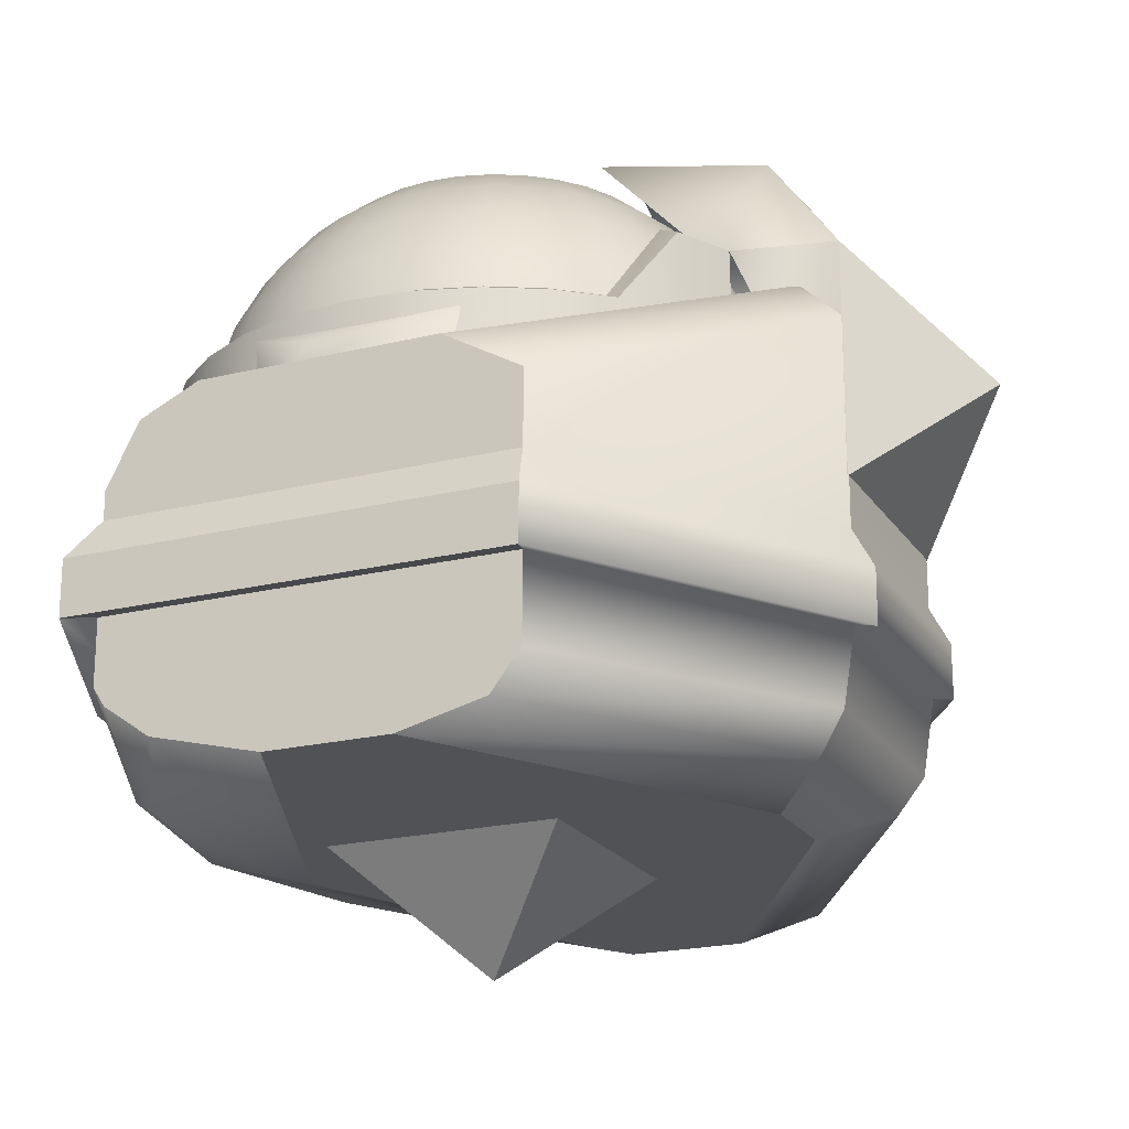
<metadata>
{"format":"obj","ext":"obj","renderer":"f3d","projection":"perspective","resolution":1024,"background":"white","views":[{"elev":-20.8,"azim":114.0,"up":"+Y"}]}
</metadata>
<code>
o Cube.008_Cube.000
v 0.000142 -0.4283 -0.3643
v -0.2575 -0.4283 -0.2577
v -0 -0.3186 -0
v 0.2577 -0.4283 -0.2575
v 0.3643 -0.4938 0.000142
v -0.000143 -0.4314 0.3643
v -0.2577 -0.4314 0.2575
v 0.2575 -0.4314 0.2577
v -0.3643 -0.4938 -0.000143
f 1 2 3
f 4 3 5
f 6 3 7
f 3 4 1
f 5 3 8
f 8 3 6
f 3 2 9
f 9 7 3
o Cube.008_Cube.017
v 0.4969 -0.1159 -0.2642
v 0.4969 -0.0598 -0.1665
v 0.4969 -0.0598 0.002877
v 0.4969 -0.0598 0.1281
v 0.4969 -0.09428 0.2013
v 0.4969 -0.1719 0.2409
v 0.4969 -0.2074 0.2409
v 0.4969 -0.2074 -0.2642
v 0.4969 -0.4973 0.03254
v 0 -0.4973 0.243
v 0.05832 -0.4973 -0.3771
v 0.4969 -0.4973 -0.1207
v 0.4969 -0.3197 0.2409
v 0.4969 -0.3197 -0.2642
v 0.522 -0.324 -0.2714
v 0.522 -0.324 0.2734
v 0.4969 -0.3994 0.2409
v 0.4969 -0.4228 0.2258
v 0.4969 -0.4634 0.1683
v 0.4969 -0.4704 -0.228
v 0.4969 -0.4228 -0.2642
v 0.522 -0.2553 -0.2714
v 0.522 -0.2553 0.2734
v -0.4969 -0.1159 -0.2642
v -0.4969 -0.2074 -0.2642
v -0.4969 -0.2074 0.2409
v -0.4969 -0.1719 0.2409
v -0.4969 -0.09428 0.2013
v -0.4969 -0.0598 0.1281
v -0.4969 -0.0598 0.002877
v -0.4969 -0.0598 -0.1665
v -0.4969 -0.4973 0.03254
v -0.4969 -0.4973 -0.1207
v -0.05832 -0.4973 -0.3771
v -0.4969 -0.3197 0.2409
v -0.522 -0.324 0.2734
v -0.522 -0.324 -0.2714
v -0.4969 -0.3197 -0.2642
v -0.4969 -0.4228 -0.2642
v -0.4969 -0.4704 -0.228
v -0.4969 -0.4634 0.1683
v -0.4969 -0.4228 0.2258
v -0.4969 -0.3994 0.2409
v -0.522 -0.2553 -0.2714
v -0.522 -0.2553 0.2734
v 0.1429 -0.4132 -0.4836
v 0.1429 -0.3197 -0.4984
v 0.1327 -0.4609 -0.4508
v 0.1677 -0.4234 0.3898
v 0.2284 -0.4599 0.3192
v 0.1341 0.0572 0.3463
v 0.1765 0.03049 0.3675
v 0 -0.457 0.3841
v 0.1428 0.05255 -0.4984
v 0.1534 0.09454 -0.4453
v 0.1948 -0.3877 0.3776
v 0.07435 -0.2384 0.2878
v 0.06408 -0.3473 0.3428
v 0.2082 -0.05824 0.3833
v 0.2094 -0.2075 0.3804
v 0.1514 0.09947 -0.3363
v 0 0.1103 -0.3501
v 0 0.1167 0.3899
v 0.3487 8.7e-05 0.1554
v 0.3517 -0.00808 -0.1481
v 0.08794 0.1093 -0.4984
v 0 0.1124 -0.4984
v 0 -0.014 0.4239
v 0 -0.4214 0.41
v 0.4859 -0.03393 0.002246
v 0.3558 0.04652 -0.1488
v 0.3529 0.05469 0.1547
v 0.1428 -0.2074 -0.4984
v 0.07532 -0.111 0.2901
v 0.1308 -0.05824 0.3833
v 0.04435 -0.111 0.2901
v 0.2119 -0.2553 0.4239
v 0.1402 -0.2553 -0.5241
v 0.21 -0.3197 0.3787
v 0.2126 -0.324 0.422
v 0.1402 -0.324 -0.5241
v 0.07923 -0.2112 0.2883
v -0 -0.3659 0.363
v -0 -0.2377 0.305
v -0 -0.1663 0.3056
v 0.07577 -0.1663 0.2889
v 0 -0.003119 0.3265
v 0 -0.3237 0.4135
v 0 -0.2115 0.4152
v 0 -0.2593 0.4587
v 0 -0.328 0.4568
v 0 -0.05824 0.4239
v -0 -0.111 0.3063
v -0.1429 -0.3197 -0.4984
v -0.1429 -0.4132 -0.4836
v -0.1327 -0.4609 -0.4508
v -0.1677 -0.4234 0.3898
v -0.2284 -0.4599 0.3192
v -0.1765 0.03049 0.3675
v -0.1341 0.0572 0.3463
v -0.1534 0.09454 -0.4453
v -0.1428 0.05255 -0.4984
v -0.06408 -0.3473 0.3428
v -0.07435 -0.2384 0.2878
v -0.1948 -0.3877 0.3776
v -0.2082 -0.05824 0.3833
v -0.2094 -0.2075 0.3804
v -0.3517 -0.00808 -0.1481
v -0.3487 8.7e-05 0.1554
v -0.1514 0.09947 -0.3363
v -0.08794 0.1093 -0.4984
v -0.4859 -0.03393 0.002246
v -0.3529 0.05469 0.1547
v -0.3558 0.04652 -0.1488
v -0.0342 -0.4973 -0.1207
v -0.1428 -0.2074 -0.4984
v -0.07532 -0.111 0.2901
v -0.04435 -0.111 0.2901
v -0.1308 -0.05824 0.3833
v -0.2119 -0.2553 0.4239
v -0.1402 -0.2553 -0.5241
v 0.0342 -0.4973 -0.1207
v -0.21 -0.3197 0.3787
v -0.2126 -0.324 0.422
v -0.1402 -0.324 -0.5241
v -0.07923 -0.2112 0.2883
v -0.07577 -0.1663 0.2889
f 10 11 12 13 14 15 16 17
f 22 23 24 25
f 23 22 26 27 28 18 21 29 30
f 31 32 25 24
f 17 16 32 31
f 33 34 35 36 37 38 39 40
f 44 45 46 47
f 47 48 49 42 41 50 51 52 44
f 53 46 45 54
f 34 53 54 35
f 41 42 124 19
f 19 131 21 18
f 21 131 20
f 124 131 19
f 20 131 124 43
f 124 42 43
f 30 55 56 23
f 55 30 29 57
f 58 59 28 27
f 13 60 61 14
f 11 10 63 64
f 58 65 66 67
f 68 69 16 15
f 11 64 70 74
f 26 65 58 27
f 15 14 61 68
f 125 111 120 76 75 63 82
f 61 77 68
f 60 77 61
f 72 77 60
f 58 78 62
f 57 29 21 20
f 79 80 81
f 73 12 79 81
f 12 73 13
f 12 74 80 79
f 17 82 63 10
f 83 68 84 85
f 129 99 98 116
f 133 45 44 132 97 88 22 25 89 100
f 82 17 31 87
f 95 91 88 69 68 83
f 90 56 103 134
f 22 88 65 26
f 32 86 89 25
f 130 87 90 134
f 105 57 20 43
f 24 90 87 31
f 65 88 91 66
f 23 56 90 24
f 19 50 41
f 78 58 67 92
f 66 93 92 67
f 94 95 83 96
f 116 132 135 136 126 115
f 89 86 99 100
f 84 101 102 85
f 68 77 101 84
f 96 83 85 102
f 18 28 19
f 59 58 62
f 71 70 64
f 71 64 75
f 75 76 71
f 64 63 75
f 48 47 103 104
f 104 105 49 48
f 106 51 50 107
f 38 37 108 109
f 94 136 135 113 93
f 40 110 111 33
f 106 112 113 114
f 115 36 35 116
f 40 117 119 110
f 52 51 106 114
f 36 115 108 37
f 108 115 77
f 109 108 77
f 72 109 77
f 106 62 78
f 105 43 42 49
f 121 122 123
f 118 122 121 39
f 39 38 118
f 39 121 123 117
f 19 28 59 62
f 34 33 111 125
f 126 127 128 115
f 104 103 56 55
f 125 130 53 34
f 44 52 114 132
f 54 45 133 129
f 46 53 130 134
f 114 113 135 132
f 47 46 134 103
f 130 125 82 87
f 78 92 112 106
f 113 112 92 93
f 94 93 66 91 95
f 94 96 126 136
f 69 86 32 16
f 133 100 99 129
f 128 127 102 101
f 115 128 101 77
f 96 102 127 126
f 50 19 62 107
f 107 62 106
f 71 110 119
f 71 120 110
f 120 71 76
f 110 120 111
f 74 70 73
f 119 117 118
f 104 55 57 105
f 116 35 54 129
f 86 69 98 99
f 74 12 11
f 13 73 60
f 117 40 39
f 118 109 72
f 109 118 38
f 60 73 72
f 72 70 71
f 72 71 119
f 73 70 72
f 118 72 119
o Sphere.003
v 0 -0.2801 -0.4865
v 0 0.05651 -0.4802
v 0.1448 -0.1451 -0.4976
v 0.1517 0.1565 -0.3663
v 0.1547 -0.2801 -0.3734
v 0.2202 0.1565 -0.3296
v 0.2246 -0.2801 -0.3361
v 0.2803 0.05651 -0.2803
v 0.2858 -0.2801 -0.2858
v 0.3296 0.05651 -0.2202
v 0.3361 -0.2801 -0.2246
v 0.3663 0.05651 -0.1517
v 0.3734 -0.2801 -0.1547
v 0.3888 0.05651 -0.07734
v 0.3964 -0.2801 -0.07885
v 0.3964 0.05651 0
v 0.4042 -0.2801 -0
v 0.3888 0.05651 0.07734
v 0.3964 -0.2801 0.07885
v 0.3663 0.05651 0.1517
v 0.3734 -0.2801 0.1547
v 0.3296 0.05651 0.2202
v 0.3361 -0.2801 0.2246
v 0.2803 0.05651 0.2803
v 0.2858 -0.2801 0.2858
v 0.2202 0.05651 0.3296
v 0.2246 -0.2801 0.3361
v 0.1517 0.05651 0.3663
v 0.1547 -0.2801 0.3734
v 0.07762 0.05651 0.3902
v 0.07885 -0.2801 0.3964
v 0 0.05651 0.3978
v 0 -0.2801 0.4042
v -0.07762 0.05651 0.3902
v -0.07885 -0.2801 0.3964
v -0.1517 0.05651 0.3663
v -0.1547 -0.2801 0.3734
v -0.2202 0.05651 0.3296
v -0.2246 -0.2801 0.3361
v -0.2803 0.05651 0.2803
v -0.2858 -0.2801 0.2858
v -0.3296 0.05651 0.2202
v -0.3361 -0.2801 0.2246
v -0.3663 0.05651 0.1517
v -0.3734 -0.2801 0.1547
v -0.3888 0.05651 0.07734
v -0.3964 -0.2801 0.07885
v -0.3964 0.05651 0
v -0.4042 -0.2801 -0
v -0.3888 0.05651 -0.07734
v -0.3964 -0.2801 -0.07885
v -0.3663 0.05651 -0.1517
v -0.3734 -0.2801 -0.1547
v -0.3296 0.05651 -0.2202
v -0.3361 -0.2801 -0.2246
v -0.2803 0.05651 -0.2803
v -0.2858 -0.2801 -0.2858
v -0.2202 0.1565 -0.3296
v -0.2246 -0.2801 -0.3361
v -0.1517 0.1565 -0.3663
v -0.1547 -0.2801 -0.3734
v -0.1459 -0.1454 -0.4976
v 0.09254 0.3369 -0.1796
v 0.1491 0.1753 -0.3239
v 0.1445 0.1457 -0.4975
v 0.3331 0.07525 0.138
v 0.2998 0.07525 0.2003
v -0.255 0.07525 -0.255
v -0.2003 0.1753 -0.2998
v -0.2003 0.07525 0.2998
v -0.255 0.07525 0.255
v 0.2003 0.1753 -0.2998
v 0.255 0.07525 0.255
v -0.2998 0.07525 0.2003
v -0.1491 0.1753 -0.3239
v 0.255 0.07525 -0.255
v 0.2003 0.07525 0.2998
v -0.3331 0.07525 0.138
v -0.09254 0.3369 -0.1796
v -0.1463 0.1454 -0.4975
v 0.1491 0.07525 0.3239
v 0.2998 0.07525 -0.2003
v -0.3537 0.07525 0.07035
v 0 0.3369 -0.1962
v 0 0.1448 -0.4984
v 0.3331 0.07525 -0.138
v 0.07178 0.1503 0.3248
v 0.07734 0.1315 0.3888
v -0.3606 0.07525 0
v 0 0.1503 0.3345
v 0 0.1315 0.3964
v 0.3537 0.07525 -0.07035
v -0.3537 0.07525 -0.07035
v 0.3606 0.07525 0
v -0.07178 0.1503 0.3248
v -0.07734 0.1315 0.3888
v -0.3331 0.07525 -0.138
v 0.3537 0.07525 0.07035
v -0.2998 0.07525 -0.2003
v -0.1491 0.07525 0.3239
v -0.07885 -0.4232 0.3234
v 0 -0.4232 0.3312
v -0.2246 -0.4232 0.2631
v -0.1547 -0.4232 0.3004
v 0.07885 -0.4232 0.3234
v 0.1547 -0.4232 0.3004
v 0.2246 -0.4232 0.2631
v 0 0.2763 -0.4134
v -0.1194 0.2766 -0.4046
v 0.1185 0.2767 -0.4046
f 141 140 142 143
f 143 142 144 145
f 145 144 146 147
f 147 146 148 149
f 149 148 150 151
f 151 150 152 153
f 153 152 154 155
f 155 154 156 157
f 157 156 158 159
f 159 158 160 161
f 161 160 162 163
f 163 162 164 165
f 165 164 166 167
f 167 166 168 169
f 169 168 170 171
f 171 170 172 173
f 173 172 174 175
f 175 174 176 177
f 177 176 178 179
f 179 178 180 181
f 181 180 182 183
f 183 182 184 185
f 185 184 186 187
f 187 186 188 189
f 189 188 190 191
f 191 190 192 193
f 193 192 194 195
f 195 194 196 197
f 199 200 246
f 202 203 158 156
f 204 205 194 192
f 206 207 176 174
f 200 208 142 140
f 203 209 160 158
f 207 210 178 176
f 205 211 196 194
f 208 212 144 142
f 209 213 162 160
f 210 214 180 178
f 211 215 245
f 213 217 164 162
f 212 218 146 144
f 214 219 182 180
f 215 220 244 245
f 218 222 148 146
f 217 223 224 164
f 220 199 246 244
f 219 225 184 182
f 223 226 227 224
f 222 228 150 148
f 225 229 186 184
f 228 230 152 150
f 226 231 232 227
f 229 233 188 186
f 230 234 154 152
f 233 235 190 188
f 231 236 172 232
f 234 202 156 154
f 236 206 174 172
f 235 204 192 190
f 170 168 227 232
f 172 170 232
f 166 164 224
f 168 166 224 227
f 198 196 216
f 139 138 221 201
f 138 198 216 221
f 140 139 201
f 169 171 237 238
f 173 175 239 240
f 167 169 238 241
f 171 173 240 237
f 163 165 242 243
f 165 167 241 242
f 245 216 196 211
f 244 246 201 221
f 245 244 221 216
f 246 200 140 201
l 137 138
o Sphere.002
v 0 0.2561 -0.26
v 0 0.3018 -0.2043
v 0.03985 0.3018 -0.2003
v 0.05072 0.2561 -0.255
v 0 0.2004 -0.3057
v 0.05964 0.2004 -0.2998
v 0 0.1368 -0.3397
v 0.06627 0.1368 -0.3331
v 0 0.06783 -0.3606
v 0.07035 0.06783 -0.3537
v 0 -0.003894 -0.3677
v 0.07173 -0.003894 -0.3606
v 0 0.3567 -0.07173
v 0 0.3638 0
v 0.01399 0.3567 -0.07035
v 0 0.3358 -0.1407
v 0.02745 0.3358 -0.138
v 0.05384 0.3358 -0.13
v 0.07817 0.3018 -0.1887
v 0.09949 0.2561 -0.2402
v 0.117 0.2004 -0.2824
v 0.13 0.1368 -0.3138
v 0.138 0.06783 -0.3331
v 0.1407 -0.003894 -0.3397
v 0.02745 0.3567 -0.06627
v 0.1887 0.1368 -0.2824
v 0.2003 0.06783 -0.2998
v 0.2043 -0.003894 -0.3057
v 0.03985 0.3567 -0.05964
v 0.07817 0.3358 -0.117
v 0.1135 0.3018 -0.1698
v 0.1444 0.2561 -0.2162
v 0.1698 0.2004 -0.2542
v 0.1444 0.3018 -0.1444
v 0.1838 0.2561 -0.1838
v 0.2162 0.2004 -0.2162
v 0.2402 0.1368 -0.2402
v 0.255 0.06783 -0.255
v 0.26 -0.003894 -0.26
v 0.05072 0.3567 -0.05072
v 0.09949 0.3358 -0.09949
v 0.2998 0.06783 -0.2003
v 0.3057 -0.003894 -0.2043
v 0.05964 0.3567 -0.03985
v 0.117 0.3358 -0.07817
v 0.1698 0.3018 -0.1135
v 0.2162 0.2561 -0.1444
v 0.2542 0.2004 -0.1698
v 0.2824 0.1368 -0.1887
v 0.1887 0.3018 -0.07817
v 0.2402 0.2561 -0.09949
v 0.2824 0.2004 -0.117
v 0.3138 0.1368 -0.13
v 0.3331 0.06783 -0.138
v 0.3397 -0.003894 -0.1407
v 0.06627 0.3567 -0.02745
v 0.13 0.3358 -0.05384
v 0.3537 0.06783 -0.07035
v 0.3606 -0.003894 -0.07173
v 0.07035 0.3567 -0.01399
v 0.138 0.3358 -0.02745
v 0.2003 0.3018 -0.03985
v 0.255 0.2561 -0.05072
v 0.2998 0.2004 -0.05964
v 0.3331 0.1368 -0.06627
v 0.26 0.2561 0
v 0.3057 0.2004 0
v 0.3397 0.1368 0
v 0.3606 0.06783 0
v 0.3677 -0.003894 -0
v 0.07173 0.3567 0
v 0.1407 0.3358 0
v 0.2043 0.3018 0
v 0.07035 0.3567 0.01399
v 0.138 0.3358 0.02745
v 0.2003 0.3018 0.03985
v 0.255 0.2561 0.05072
v 0.2998 0.2004 0.05964
v 0.3331 0.1368 0.06627
v 0.3537 0.06783 0.07035
v 0.3606 -0.003894 0.07173
v 0.2402 0.2561 0.09949
v 0.2824 0.2004 0.117
v 0.3138 0.1368 0.13
v 0.3331 0.06783 0.138
v 0.3397 -0.003894 0.1407
v 0.06627 0.3567 0.02745
v 0.13 0.3358 0.05384
v 0.1887 0.3018 0.07817
v 0.05964 0.3567 0.03985
v 0.117 0.3358 0.07817
v 0.1698 0.3018 0.1135
v 0.2162 0.2561 0.1444
v 0.2542 0.2004 0.1698
v 0.2824 0.1368 0.1887
v 0.2998 0.06783 0.2003
v 0.3057 -0.003894 0.2043
v 0.2162 0.2004 0.2162
v 0.2402 0.1368 0.2402
v 0.255 0.06783 0.255
v 0.26 -0.003894 0.26
v 0.05072 0.3567 0.05072
v 0.09949 0.3358 0.09949
v 0.1444 0.3018 0.1444
v 0.1838 0.2561 0.1838
v 0.07817 0.3358 0.117
v 0.1135 0.3018 0.1698
v 0.1444 0.2561 0.2162
v 0.1698 0.2004 0.2542
v 0.1887 0.1368 0.2824
v 0.2003 0.06783 0.2998
v 0.2043 -0.003894 0.3057
v 0.03985 0.3567 0.05964
v 0.13 0.1368 0.3138
v 0.138 0.06783 0.3331
v 0.1407 -0.003894 0.3397
v 0.02745 0.3567 0.06627
v 0.05384 0.3358 0.13
v 0.07817 0.3018 0.1887
v 0.09949 0.2561 0.2402
v 0.117 0.2004 0.2824
v 0.02745 0.3358 0.138
v 0.03985 0.3018 0.2003
v 0.05072 0.2561 0.255
v 0.05964 0.2004 0.2998
v 0.06627 0.1368 0.3331
v 0.07035 0.06783 0.3537
v 0.07173 -0.003894 0.3606
v 0.01399 0.3567 0.07035
v 0 0.1368 0.3397
v 0 0.06783 0.3606
v 0 -0.003894 0.3677
v 0 0.3567 0.07173
v 0 0.3358 0.1407
v 0 0.3018 0.2043
v 0 0.2561 0.26
v 0 0.2004 0.3057
v -0.03985 0.3018 0.2003
v -0.05072 0.2561 0.255
v -0.05964 0.2004 0.2998
v -0.06627 0.1368 0.3331
v -0.07035 0.06783 0.3537
v -0.07173 -0.003894 0.3606
v -0.01399 0.3567 0.07035
v -0.02745 0.3358 0.138
v -0.138 0.06783 0.3331
v -0.1407 -0.003894 0.3397
v -0.02745 0.3567 0.06627
v -0.05384 0.3358 0.13
v -0.07817 0.3018 0.1887
v -0.09949 0.2561 0.2402
v -0.117 0.2004 0.2824
v -0.13 0.1368 0.3138
v -0.1135 0.3018 0.1698
v -0.1444 0.2561 0.2162
v -0.1698 0.2004 0.2542
v -0.1887 0.1368 0.2824
v -0.2003 0.06783 0.2998
v -0.2043 -0.003894 0.3057
v -0.03985 0.3567 0.05964
v -0.07817 0.3358 0.117
v -0.255 0.06783 0.255
v -0.26 -0.003894 0.26
v -0.05072 0.3567 0.05072
v -0.09949 0.3358 0.09949
v -0.1444 0.3018 0.1444
v -0.1838 0.2561 0.1838
v -0.2162 0.2004 0.2162
v -0.2402 0.1368 0.2402
v -0.2162 0.2561 0.1444
v -0.2542 0.2004 0.1698
v -0.2824 0.1368 0.1887
v -0.2998 0.06783 0.2003
v -0.3057 -0.003894 0.2043
v -0.05964 0.3567 0.03985
v -0.117 0.3358 0.07817
v -0.1698 0.3018 0.1135
v -0.06627 0.3567 0.02745
v -0.13 0.3358 0.05384
v -0.1887 0.3018 0.07817
v -0.2402 0.2561 0.09949
v -0.2824 0.2004 0.117
v -0.3138 0.1368 0.13
v -0.3331 0.06783 0.138
v -0.3397 -0.003894 0.1407
v -0.2998 0.2004 0.05964
v -0.3331 0.1368 0.06627
v -0.3537 0.06783 0.07035
v -0.3606 -0.003894 0.07173
v -0.07035 0.3567 0.01399
v -0.138 0.3358 0.02745
v -0.2003 0.3018 0.03985
v -0.255 0.2561 0.05072
v -0.07173 0.3567 0
v -0.1407 0.3358 0
v -0.2043 0.3018 0
v -0.26 0.2561 0
v -0.3057 0.2004 0
v -0.3397 0.1368 0
v -0.3606 0.06783 0
v -0.3677 -0.003894 -0
v -0.2998 0.2004 -0.05964
v -0.3331 0.1368 -0.06627
v -0.3537 0.06783 -0.07035
v -0.3606 -0.003894 -0.07173
v -0.07035 0.3567 -0.01399
v -0.138 0.3358 -0.02745
v -0.2003 0.3018 -0.03985
v -0.255 0.2561 -0.05072
v -0.13 0.3358 -0.05384
v -0.1887 0.3018 -0.07817
v -0.2402 0.2561 -0.09949
v -0.2824 0.2004 -0.117
v -0.3138 0.1368 -0.13
v -0.3331 0.06783 -0.138
v -0.3397 -0.003894 -0.1407
v -0.06627 0.3567 -0.02745
v -0.2824 0.1368 -0.1887
v -0.2998 0.06783 -0.2003
v -0.3057 -0.003894 -0.2043
v -0.05964 0.3567 -0.03985
v -0.117 0.3358 -0.07817
v -0.1698 0.3018 -0.1135
v -0.2162 0.2561 -0.1444
v -0.2542 0.2004 -0.1698
v -0.09949 0.3358 -0.09949
v -0.1444 0.3018 -0.1444
v -0.1838 0.2561 -0.1838
v -0.2162 0.2004 -0.2162
v -0.2402 0.1368 -0.2402
v -0.255 0.06783 -0.255
v -0.26 -0.003894 -0.26
v -0.05072 0.3567 -0.05072
v -0.1887 0.1368 -0.2824
v -0.2003 0.06783 -0.2998
v -0.2043 -0.003894 -0.3057
v -0.03985 0.3567 -0.05964
v -0.07817 0.3358 -0.117
v -0.1135 0.3018 -0.1698
v -0.1444 0.2561 -0.2162
v -0.1698 0.2004 -0.2542
v -0.07817 0.3018 -0.1887
v -0.09949 0.2561 -0.2402
v -0.117 0.2004 -0.2824
v -0.13 0.1368 -0.3138
v -0.138 0.06783 -0.3331
v -0.1407 -0.003894 -0.3397
v -0.02745 0.3567 -0.06627
v -0.05384 0.3358 -0.13
v -0.07035 0.06783 -0.3537
v -0.07173 -0.003894 -0.3606
v -0.01399 0.3567 -0.07035
v -0.02745 0.3358 -0.138
v -0.03985 0.3018 -0.2003
v -0.05072 0.2561 -0.255
v -0.05964 0.2004 -0.2998
v -0.06627 0.1368 -0.3331
f 247 248 249 250
f 251 247 250 252
f 253 251 252 254
f 255 253 254 256
f 257 255 256 258
f 259 260 261
f 262 259 261 263
f 248 262 263 249
f 249 263 264 265
f 250 249 265 266
f 252 250 266 267
f 254 252 267 268
f 256 254 268 269
f 258 256 269 270
f 261 260 271
f 263 261 271 264
f 269 268 272 273
f 270 269 273 274
f 271 260 275
f 264 271 275 276
f 265 264 276 277
f 266 265 277 278
f 267 266 278 279
f 268 267 279 272
f 278 277 280 281
f 279 278 281 282
f 272 279 282 283
f 273 272 283 284
f 274 273 284 285
f 275 260 286
f 276 275 286 287
f 277 276 287 280
f 285 284 288 289
f 286 260 290
f 287 286 290 291
f 280 287 291 292
f 281 280 292 293
f 282 281 293 294
f 283 282 294 295
f 284 283 295 288
f 293 292 296 297
f 294 293 297 298
f 295 294 298 299
f 288 295 299 300
f 289 288 300 301
f 290 260 302
f 291 290 302 303
f 292 291 303 296
f 301 300 304 305
f 302 260 306
f 303 302 306 307
f 296 303 307 308
f 297 296 308 309
f 298 297 309 310
f 299 298 310 311
f 300 299 311 304
f 310 309 312 313
f 311 310 313 314
f 304 311 314 315
f 305 304 315 316
f 306 260 317
f 307 306 317 318
f 308 307 318 319
f 309 308 319 312
f 317 260 320
f 318 317 320 321
f 319 318 321 322
f 312 319 322 323
f 313 312 323 324
f 314 313 324 325
f 315 314 325 326
f 316 315 326 327
f 324 323 328 329
f 325 324 329 330
f 326 325 330 331
f 327 326 331 332
f 320 260 333
f 321 320 333 334
f 322 321 334 335
f 323 322 335 328
f 334 333 336 337
f 335 334 337 338
f 328 335 338 339
f 329 328 339 340
f 330 329 340 341
f 331 330 341 342
f 332 331 342 343
f 333 260 336
f 341 340 344 345
f 342 341 345 346
f 343 342 346 347
f 336 260 348
f 337 336 348 349
f 338 337 349 350
f 339 338 350 351
f 340 339 351 344
f 350 349 352 353
f 351 350 353 354
f 344 351 354 355
f 345 344 355 356
f 346 345 356 357
f 347 346 357 358
f 348 260 359
f 349 348 359 352
f 357 356 360 361
f 358 357 361 362
f 359 260 363
f 352 359 363 364
f 353 352 364 365
f 354 353 365 366
f 355 354 366 367
f 356 355 367 360
f 365 364 368 369
f 366 365 369 370
f 367 366 370 371
f 360 367 371 372
f 361 360 372 373
f 362 361 373 374
f 363 260 375
f 364 363 375 368
f 373 372 376 377
f 374 373 377 378
f 375 260 379
f 368 375 379 380
f 369 368 380 381
f 370 369 381 382
f 371 370 382 383
f 372 371 383 376
f 382 381 384 385
f 383 382 385 386
f 376 383 386 387
f 377 376 387 388
f 378 377 388 389
f 379 260 390
f 380 379 390 391
f 381 380 391 384
f 389 388 392 393
f 390 260 394
f 391 390 394 395
f 384 391 395 396
f 385 384 396 397
f 386 385 397 398
f 387 386 398 399
f 388 387 399 392
f 397 396 400 401
f 398 397 401 402
f 399 398 402 403
f 392 399 403 404
f 393 392 404 405
f 394 260 406
f 395 394 406 407
f 396 395 407 400
f 405 404 408 409
f 406 260 410
f 407 406 410 411
f 400 407 411 412
f 401 400 412 413
f 402 401 413 414
f 403 402 414 415
f 404 403 415 408
f 414 413 416 417
f 415 414 417 418
f 408 415 418 419
f 409 408 419 420
f 410 260 421
f 411 410 421 422
f 412 411 422 423
f 413 412 423 416
f 422 421 424 425
f 423 422 425 426
f 416 423 426 427
f 417 416 427 428
f 418 417 428 429
f 419 418 429 430
f 420 419 430 431
f 421 260 424
f 429 428 432 433
f 430 429 433 434
f 431 430 434 435
f 424 260 436
f 425 424 436 437
f 426 425 437 438
f 427 426 438 439
f 428 427 439 432
f 437 436 440 441
f 438 437 441 442
f 439 438 442 443
f 432 439 443 444
f 433 432 444 445
f 434 433 445 446
f 435 434 446 447
f 436 260 440
f 445 444 448 449
f 446 445 449 450
f 447 446 450 451
f 440 260 452
f 441 440 452 453
f 442 441 453 454
f 443 442 454 455
f 444 443 455 448
f 454 453 456 457
f 455 454 457 458
f 448 455 458 459
f 449 448 459 460
f 450 449 460 461
f 451 450 461 462
f 452 260 463
f 453 452 463 456
f 461 460 464 465
f 462 461 465 466
f 463 260 467
f 456 463 467 468
f 457 456 468 469
f 458 457 469 470
f 459 458 470 471
f 460 459 471 464
f 469 468 472 473
f 470 469 473 474
f 471 470 474 475
f 464 471 475 476
f 465 464 476 477
f 466 465 477 478
f 467 260 479
f 468 467 479 472
f 477 476 480 481
f 478 477 481 482
f 479 260 483
f 472 479 483 484
f 473 472 484 485
f 474 473 485 486
f 475 474 486 487
f 476 475 487 480
f 486 485 488 489
f 487 486 489 490
f 480 487 490 491
f 481 480 491 492
f 482 481 492 493
f 483 260 494
f 484 483 494 495
f 485 484 495 488
f 493 492 496 497
f 494 260 498
f 495 494 498 499
f 488 495 499 500
f 489 488 500 501
f 490 489 501 502
f 491 490 502 503
f 492 491 503 496
f 502 501 247 251
f 503 502 251 253
f 496 503 253 255
f 497 496 255 257
f 498 260 259
f 499 498 259 262
f 500 499 262 248
f 501 500 248 247
o Plane.054_Plane.048
v -0.000713 -0.6379 -0.000201
v 0.1448 -0.4976 0.1451
v -0.1459 -0.4976 0.1454
v -0.1463 -0.4975 -0.1454
v 0.1445 -0.4975 -0.1457
f 504 505 506
f 507 504 506
f 507 508 504
f 508 505 504
o Plane.054_Plane.000
v -0.000713 0.000201 -0.6379
v 0.1448 -0.1451 -0.4976
v -0.1459 -0.1454 -0.4976
v -0.1463 0.1454 -0.4975
v 0.1445 0.1457 -0.4975
f 509 510 511
f 512 509 511
f 512 513 509
f 513 510 509

</code>
